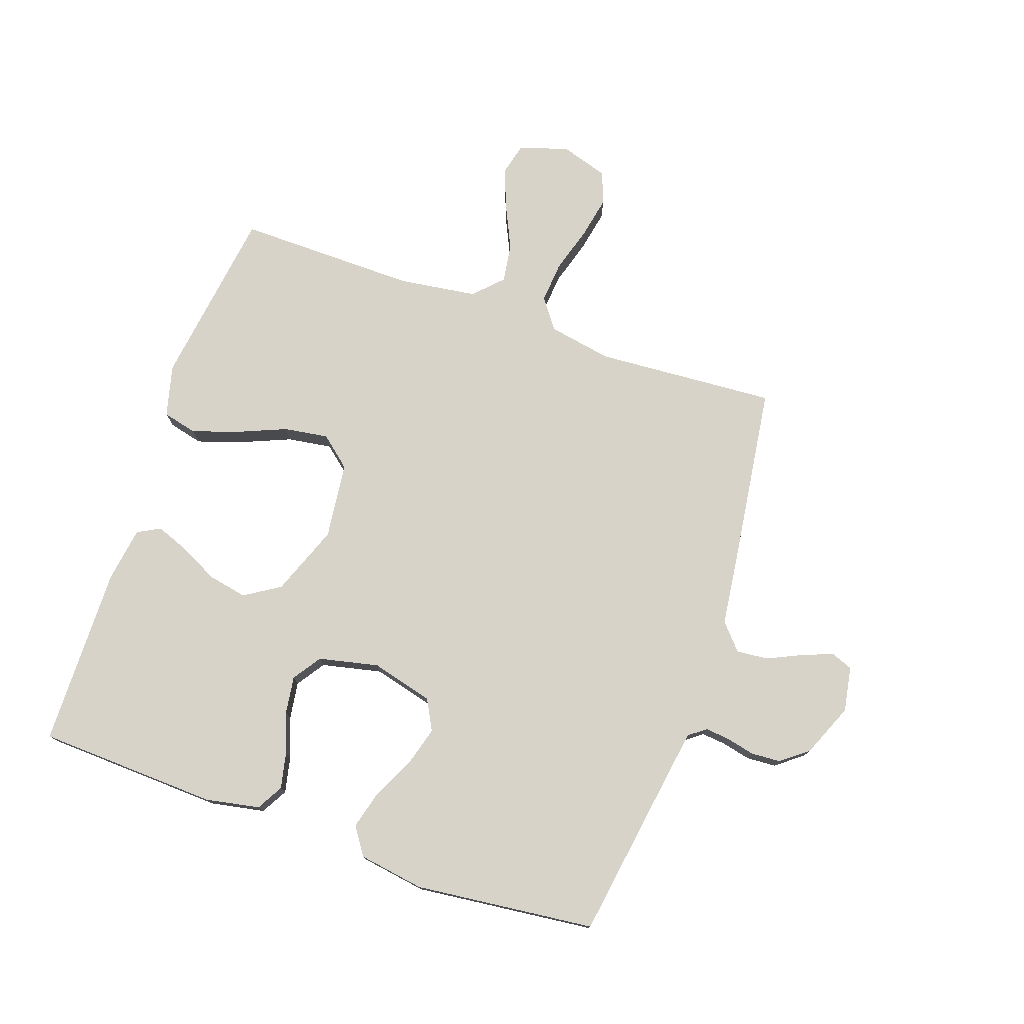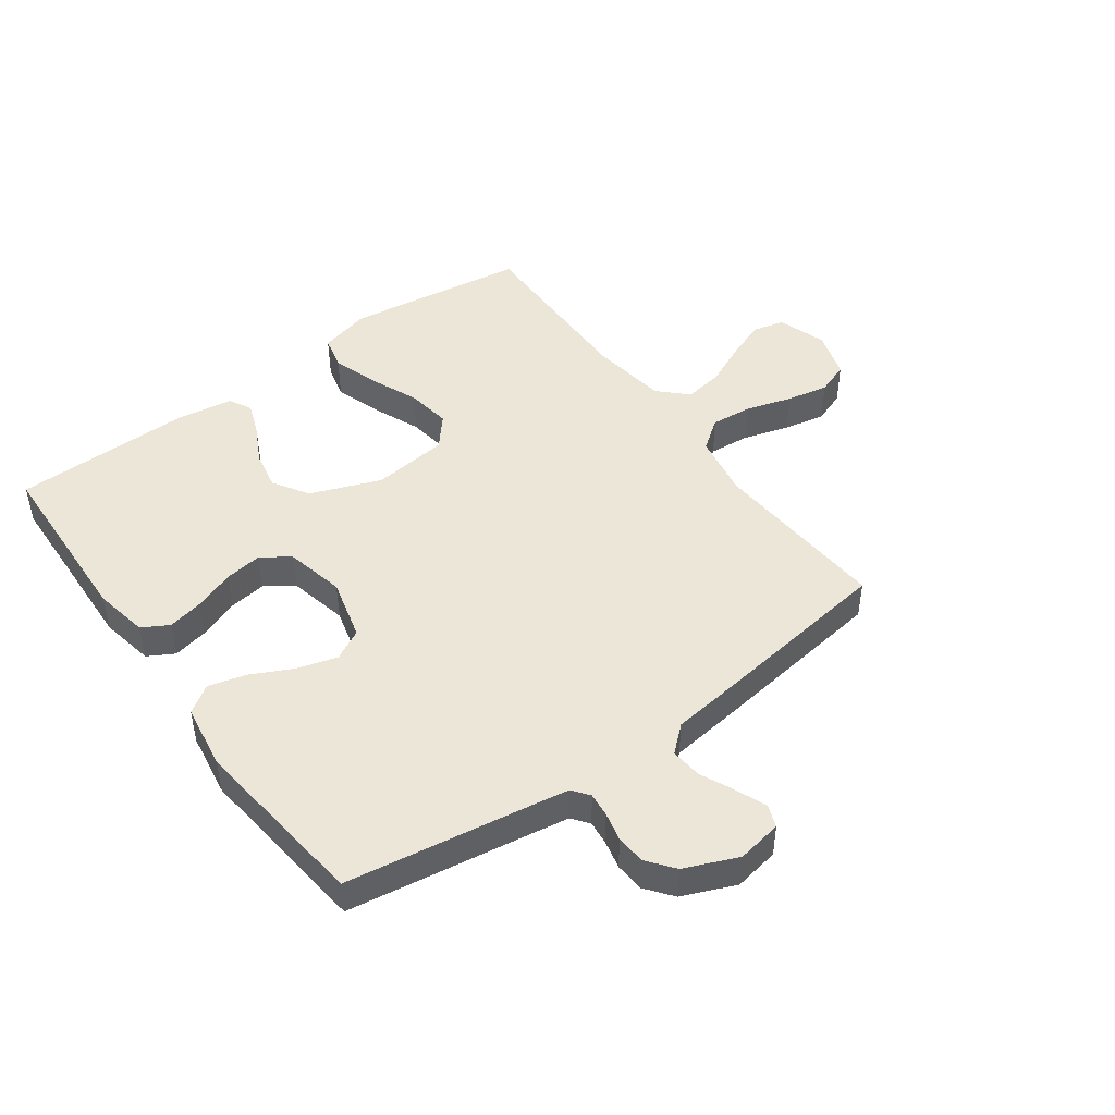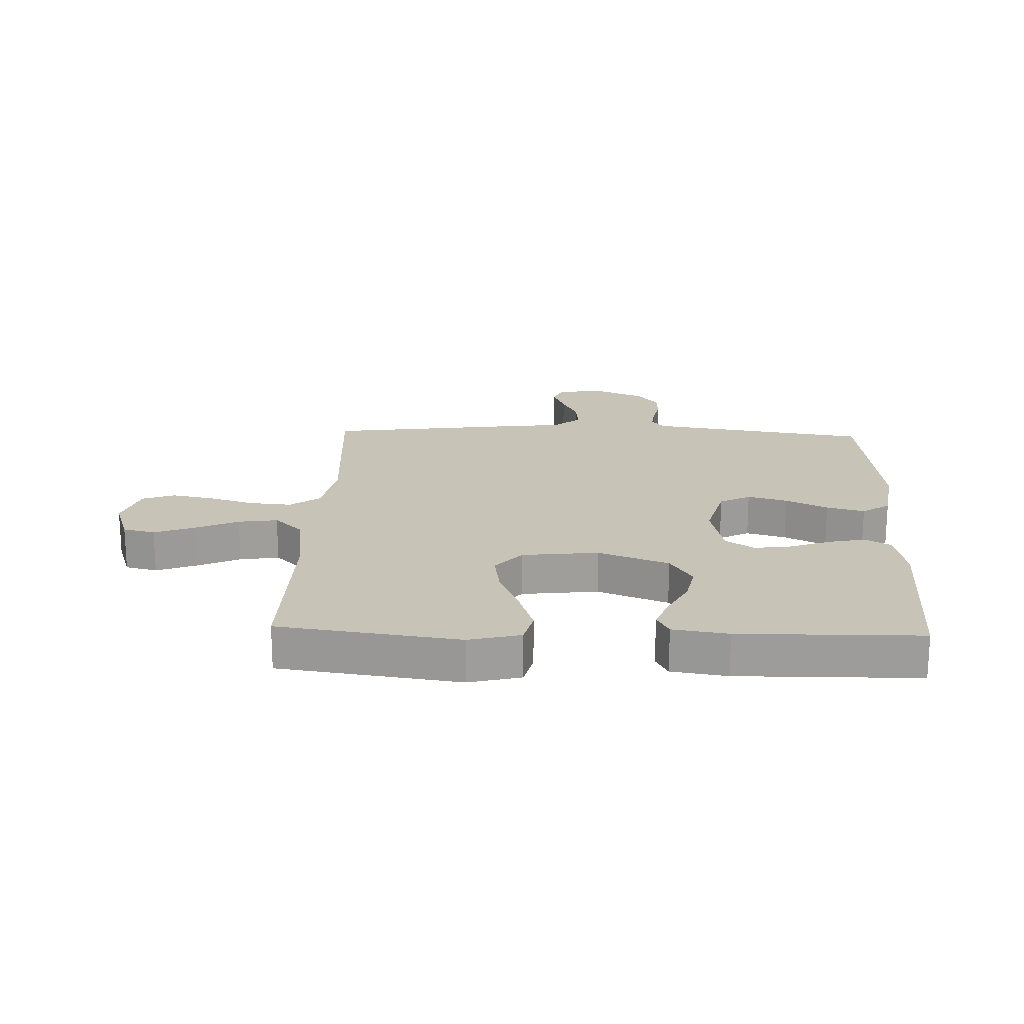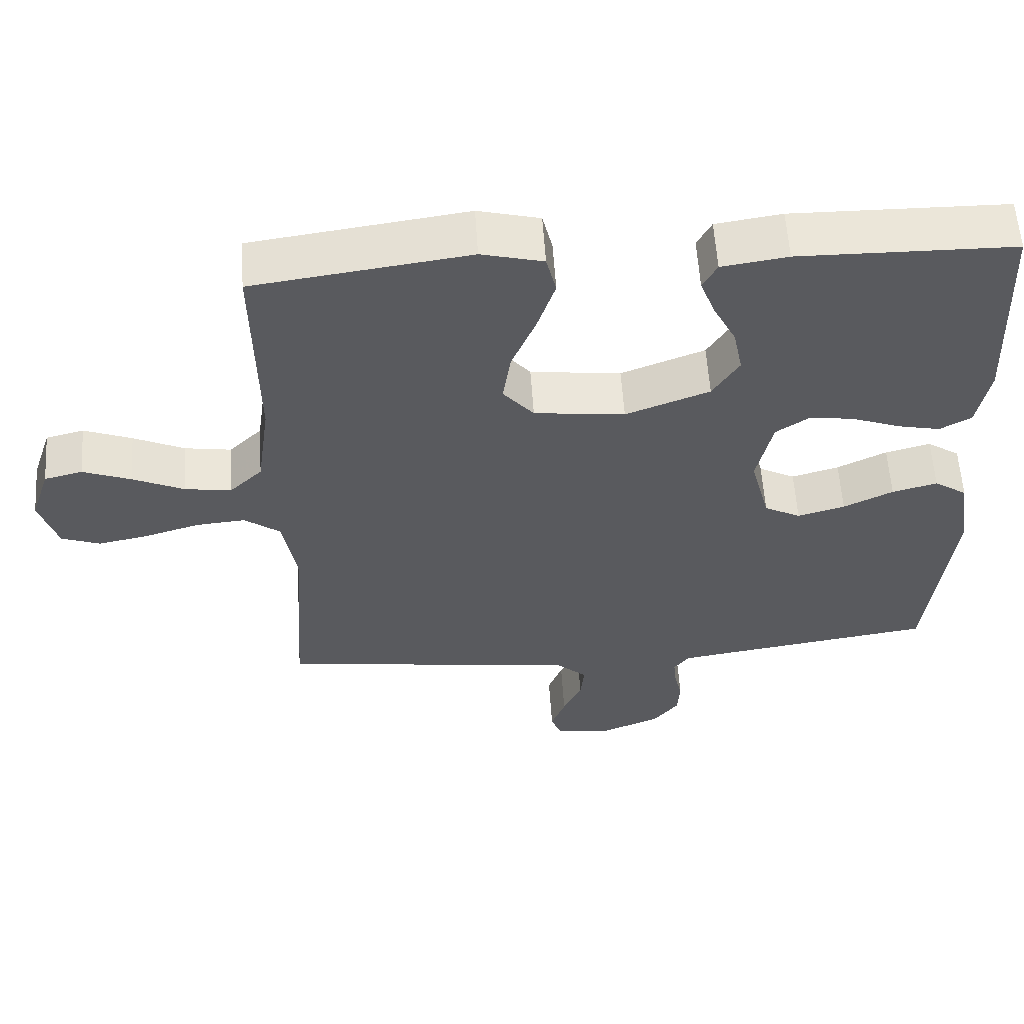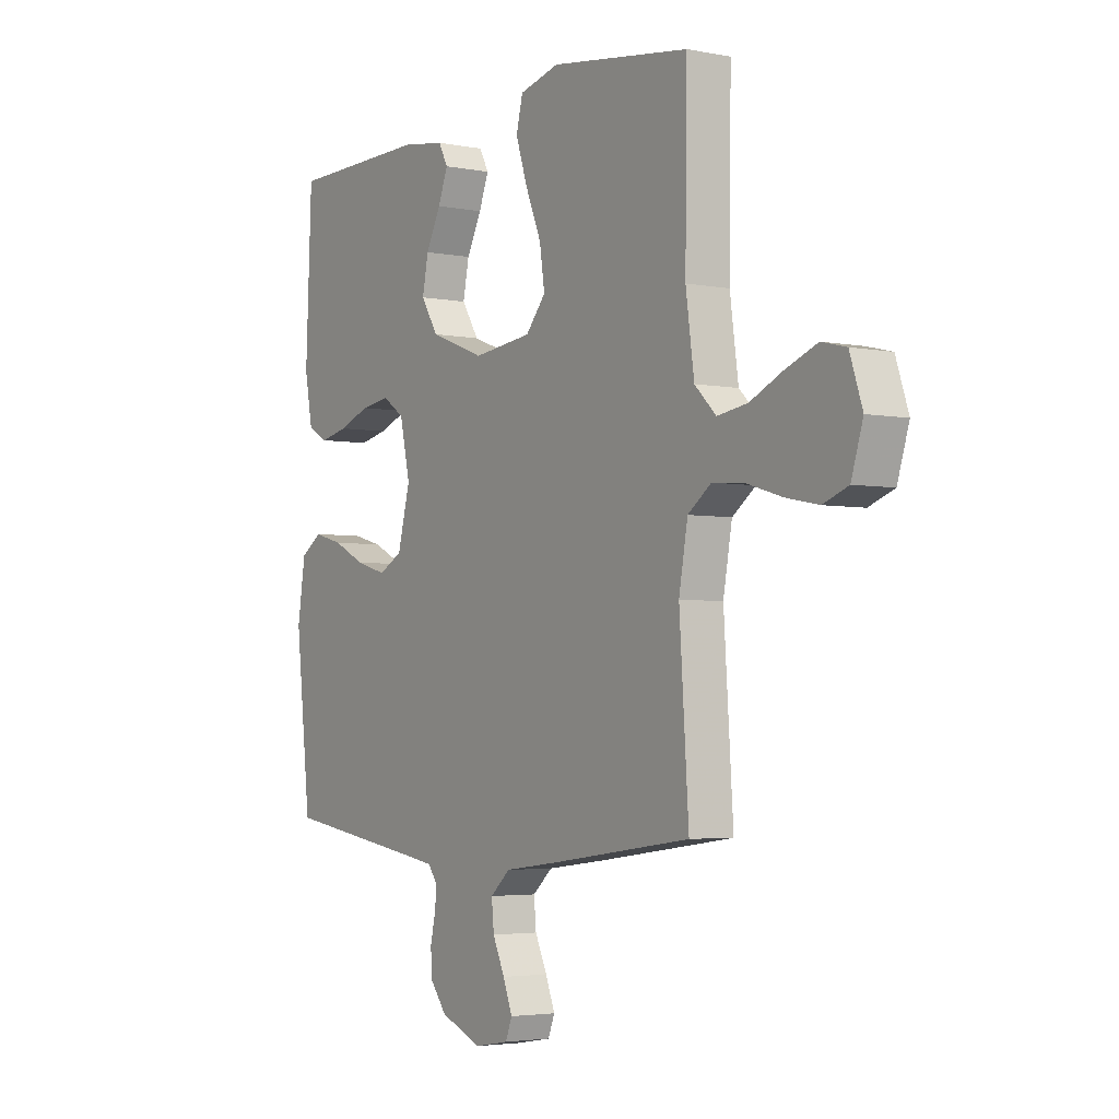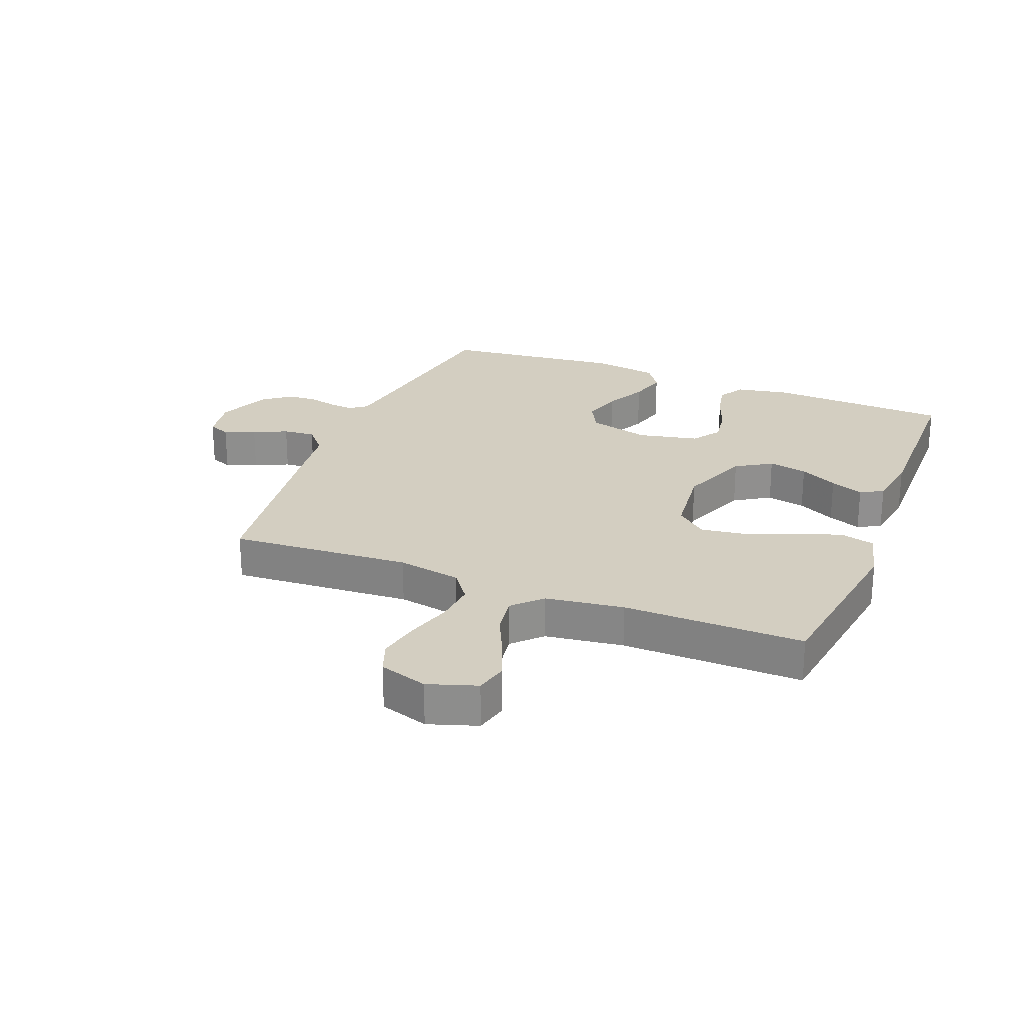
<metadata>
{"format":"obj","ext":"obj","renderer":"f3d","projection":"perspective","resolution":1024,"background":"white","views":[{"elev":76.6,"azim":109.1,"up":"+Y"},{"elev":46.5,"azim":144.0,"up":"+Y"},{"elev":19.6,"azim":2.1,"up":"+Y"},{"elev":58.0,"azim":-3.7,"up":"+Z"},{"elev":-3.6,"azim":-123.6,"up":"+Z"},{"elev":25.0,"azim":-68.3,"up":"+Y"}]}
</metadata>
<code>
v -0.5 0.07 -0.5
v -0.48 0.07 -0.2
v -0.499 0.07 -0.094
v -0.549 0.07 -0.057
v -0.618 0.07 -0.063
v -0.694 0.07 -0.086
v -0.764 0.07 -0.1
v -0.818 0.07 -0.08
v -0.843 0.07 0
v -0.816 0.07 0.081
v -0.763 0.07 0.094
v -0.696 0.07 0.068
v -0.625 0.07 0.035
v -0.56 0.07 0.025
v -0.514 0.07 0.07
v -0.496 0.07 0.2
v -0.5 0.07 0.5
v -0.2 0.07 0.542
v -0.114 0.07 0.52
v -0.1 0.07 0.463
v -0.125 0.07 0.387
v -0.159 0.07 0.305
v -0.17 0.07 0.231
v -0.127 0.07 0.18
v 0 0.07 0.165
v 0.117 0.07 0.21
v 0.154 0.07 0.269
v 0.141 0.07 0.334
v 0.109 0.07 0.397
v 0.088 0.07 0.452
v 0.108 0.07 0.49
v 0.2 0.07 0.504
v 0.5 0.07 0.5
v 0.513 0.07 0.2
v 0.496 0.07 0.11
v 0.452 0.07 0.085
v 0.392 0.07 0.098
v 0.325 0.07 0.123
v 0.263 0.07 0.132
v 0.216 0.07 0.1
v 0.194 0.07 0
v 0.221 0.07 -0.103
v 0.272 0.07 -0.13
v 0.338 0.07 -0.111
v 0.407 0.07 -0.077
v 0.47 0.07 -0.06
v 0.516 0.07 -0.091
v 0.533 0.07 -0.2
v 0.5 0.07 -0.5
v 0.2 0.07 -0.546
v 0.132 0.07 -0.557
v 0.111 0.07 -0.585
v 0.115 0.07 -0.625
v 0.126 0.07 -0.673
v 0.123 0.07 -0.722
v 0.088 0.07 -0.767
v 0 0.07 -0.804
v -0.075 0.07 -0.791
v -0.089 0.07 -0.755
v -0.069 0.07 -0.703
v -0.043 0.07 -0.647
v -0.038 0.07 -0.594
v -0.081 0.07 -0.556
v -0.2 0.07 -0.541
v -0.5 0 -0.5
v -0.48 0 -0.2
v -0.499 0 -0.094
v -0.549 0 -0.057
v -0.618 0 -0.063
v -0.694 0 -0.086
v -0.764 0 -0.1
v -0.818 0 -0.08
v -0.843 0 0
v -0.816 0 0.081
v -0.763 0 0.094
v -0.696 0 0.068
v -0.625 0 0.035
v -0.56 0 0.025
v -0.514 0 0.07
v -0.496 0 0.2
v -0.5 0 0.5
v -0.2 0 0.542
v -0.114 0 0.52
v -0.1 0 0.463
v -0.125 0 0.387
v -0.159 0 0.305
v -0.17 0 0.231
v -0.127 0 0.18
v 0 0 0.165
v 0.117 0 0.21
v 0.154 0 0.269
v 0.141 0 0.334
v 0.109 0 0.397
v 0.088 0 0.452
v 0.108 0 0.49
v 0.2 0 0.504
v 0.5 0 0.5
v 0.513 0 0.2
v 0.496 0 0.11
v 0.452 0 0.085
v 0.392 0 0.098
v 0.325 0 0.123
v 0.263 0 0.132
v 0.216 0 0.1
v 0.194 0 0
v 0.221 0 -0.103
v 0.272 0 -0.13
v 0.338 0 -0.111
v 0.407 0 -0.077
v 0.47 0 -0.06
v 0.516 0 -0.091
v 0.533 0 -0.2
v 0.5 0 -0.5
v 0.2 0 -0.546
v 0.132 0 -0.557
v 0.111 0 -0.585
v 0.115 0 -0.625
v 0.126 0 -0.673
v 0.123 0 -0.722
v 0.088 0 -0.767
v 0 0 -0.804
v -0.075 0 -0.791
v -0.089 0 -0.755
v -0.069 0 -0.703
v -0.043 0 -0.647
v -0.038 0 -0.594
v -0.081 0 -0.556
v -0.2 0 -0.541
f 63 64 1 2
f 62 63 2 3
f 59 60 61
f 58 59 61
f 57 58 61
f 56 57 61
f 55 56 61
f 54 55 61
f 53 54 61
f 52 53 61 62
f 51 52 62 3
f 48 49 50
f 47 48 50
f 46 47 50
f 45 46 50
f 44 45 50
f 43 44 50 51
f 51 3 4
f 43 51 4
f 42 43 4
f 36 37 38
f 35 36 38
f 34 35 38
f 33 34 38
f 32 33 38
f 31 32 38
f 30 31 38
f 29 30 38
f 28 29 38
f 27 28 38 39
f 26 27 39 40
f 20 21 22
f 19 20 22
f 18 19 22
f 17 18 22
f 16 17 22
f 15 16 22 23
f 14 15 23 24
f 11 12 13
f 10 11 13
f 9 10 13
f 8 9 13
f 7 8 13
f 6 7 13
f 5 6 13
f 4 5 13 14
f 14 24 25
f 4 14 25
f 42 4 25
f 41 42 25
f 25 26 40 41
f 66 65 128 127
f 67 66 127 126
f 125 124 123
f 125 123 122
f 125 122 121
f 125 121 120
f 125 120 119
f 125 119 118
f 125 118 117
f 126 125 117 116
f 67 126 116 115
f 114 113 112
f 114 112 111
f 114 111 110
f 114 110 109
f 114 109 108
f 115 114 108 107
f 68 67 115
f 68 115 107
f 68 107 106
f 102 101 100
f 102 100 99
f 102 99 98
f 102 98 97
f 102 97 96
f 102 96 95
f 102 95 94
f 102 94 93
f 102 93 92
f 103 102 92 91
f 104 103 91 90
f 86 85 84
f 86 84 83
f 86 83 82
f 86 82 81
f 86 81 80
f 87 86 80 79
f 88 87 79 78
f 77 76 75
f 77 75 74
f 77 74 73
f 77 73 72
f 77 72 71
f 77 71 70
f 77 70 69
f 78 77 69 68
f 89 88 78
f 89 78 68
f 89 68 106
f 89 106 105
f 105 104 90 89
f 1 65 66 2
f 2 66 67 3
f 3 67 68 4
f 4 68 69 5
f 5 69 70 6
f 6 70 71 7
f 7 71 72 8
f 8 72 73 9
f 9 73 74 10
f 10 74 75 11
f 11 75 76 12
f 12 76 77 13
f 13 77 78 14
f 14 78 79 15
f 15 79 80 16
f 16 80 81 17
f 17 81 82 18
f 18 82 83 19
f 19 83 84 20
f 20 84 85 21
f 21 85 86 22
f 22 86 87 23
f 23 87 88 24
f 24 88 89 25
f 25 89 90 26
f 26 90 91 27
f 27 91 92 28
f 28 92 93 29
f 29 93 94 30
f 30 94 95 31
f 31 95 96 32
f 32 96 97 33
f 33 97 98 34
f 34 98 99 35
f 35 99 100 36
f 36 100 101 37
f 37 101 102 38
f 38 102 103 39
f 39 103 104 40
f 40 104 105 41
f 41 105 106 42
f 42 106 107 43
f 43 107 108 44
f 44 108 109 45
f 45 109 110 46
f 46 110 111 47
f 47 111 112 48
f 48 112 113 49
f 49 113 114 50
f 50 114 115 51
f 51 115 116 52
f 52 116 117 53
f 53 117 118 54
f 54 118 119 55
f 55 119 120 56
f 56 120 121 57
f 57 121 122 58
f 58 122 123 59
f 59 123 124 60
f 60 124 125 61
f 61 125 126 62
f 62 126 127 63
f 63 127 128 64
f 64 128 65 1

</code>
